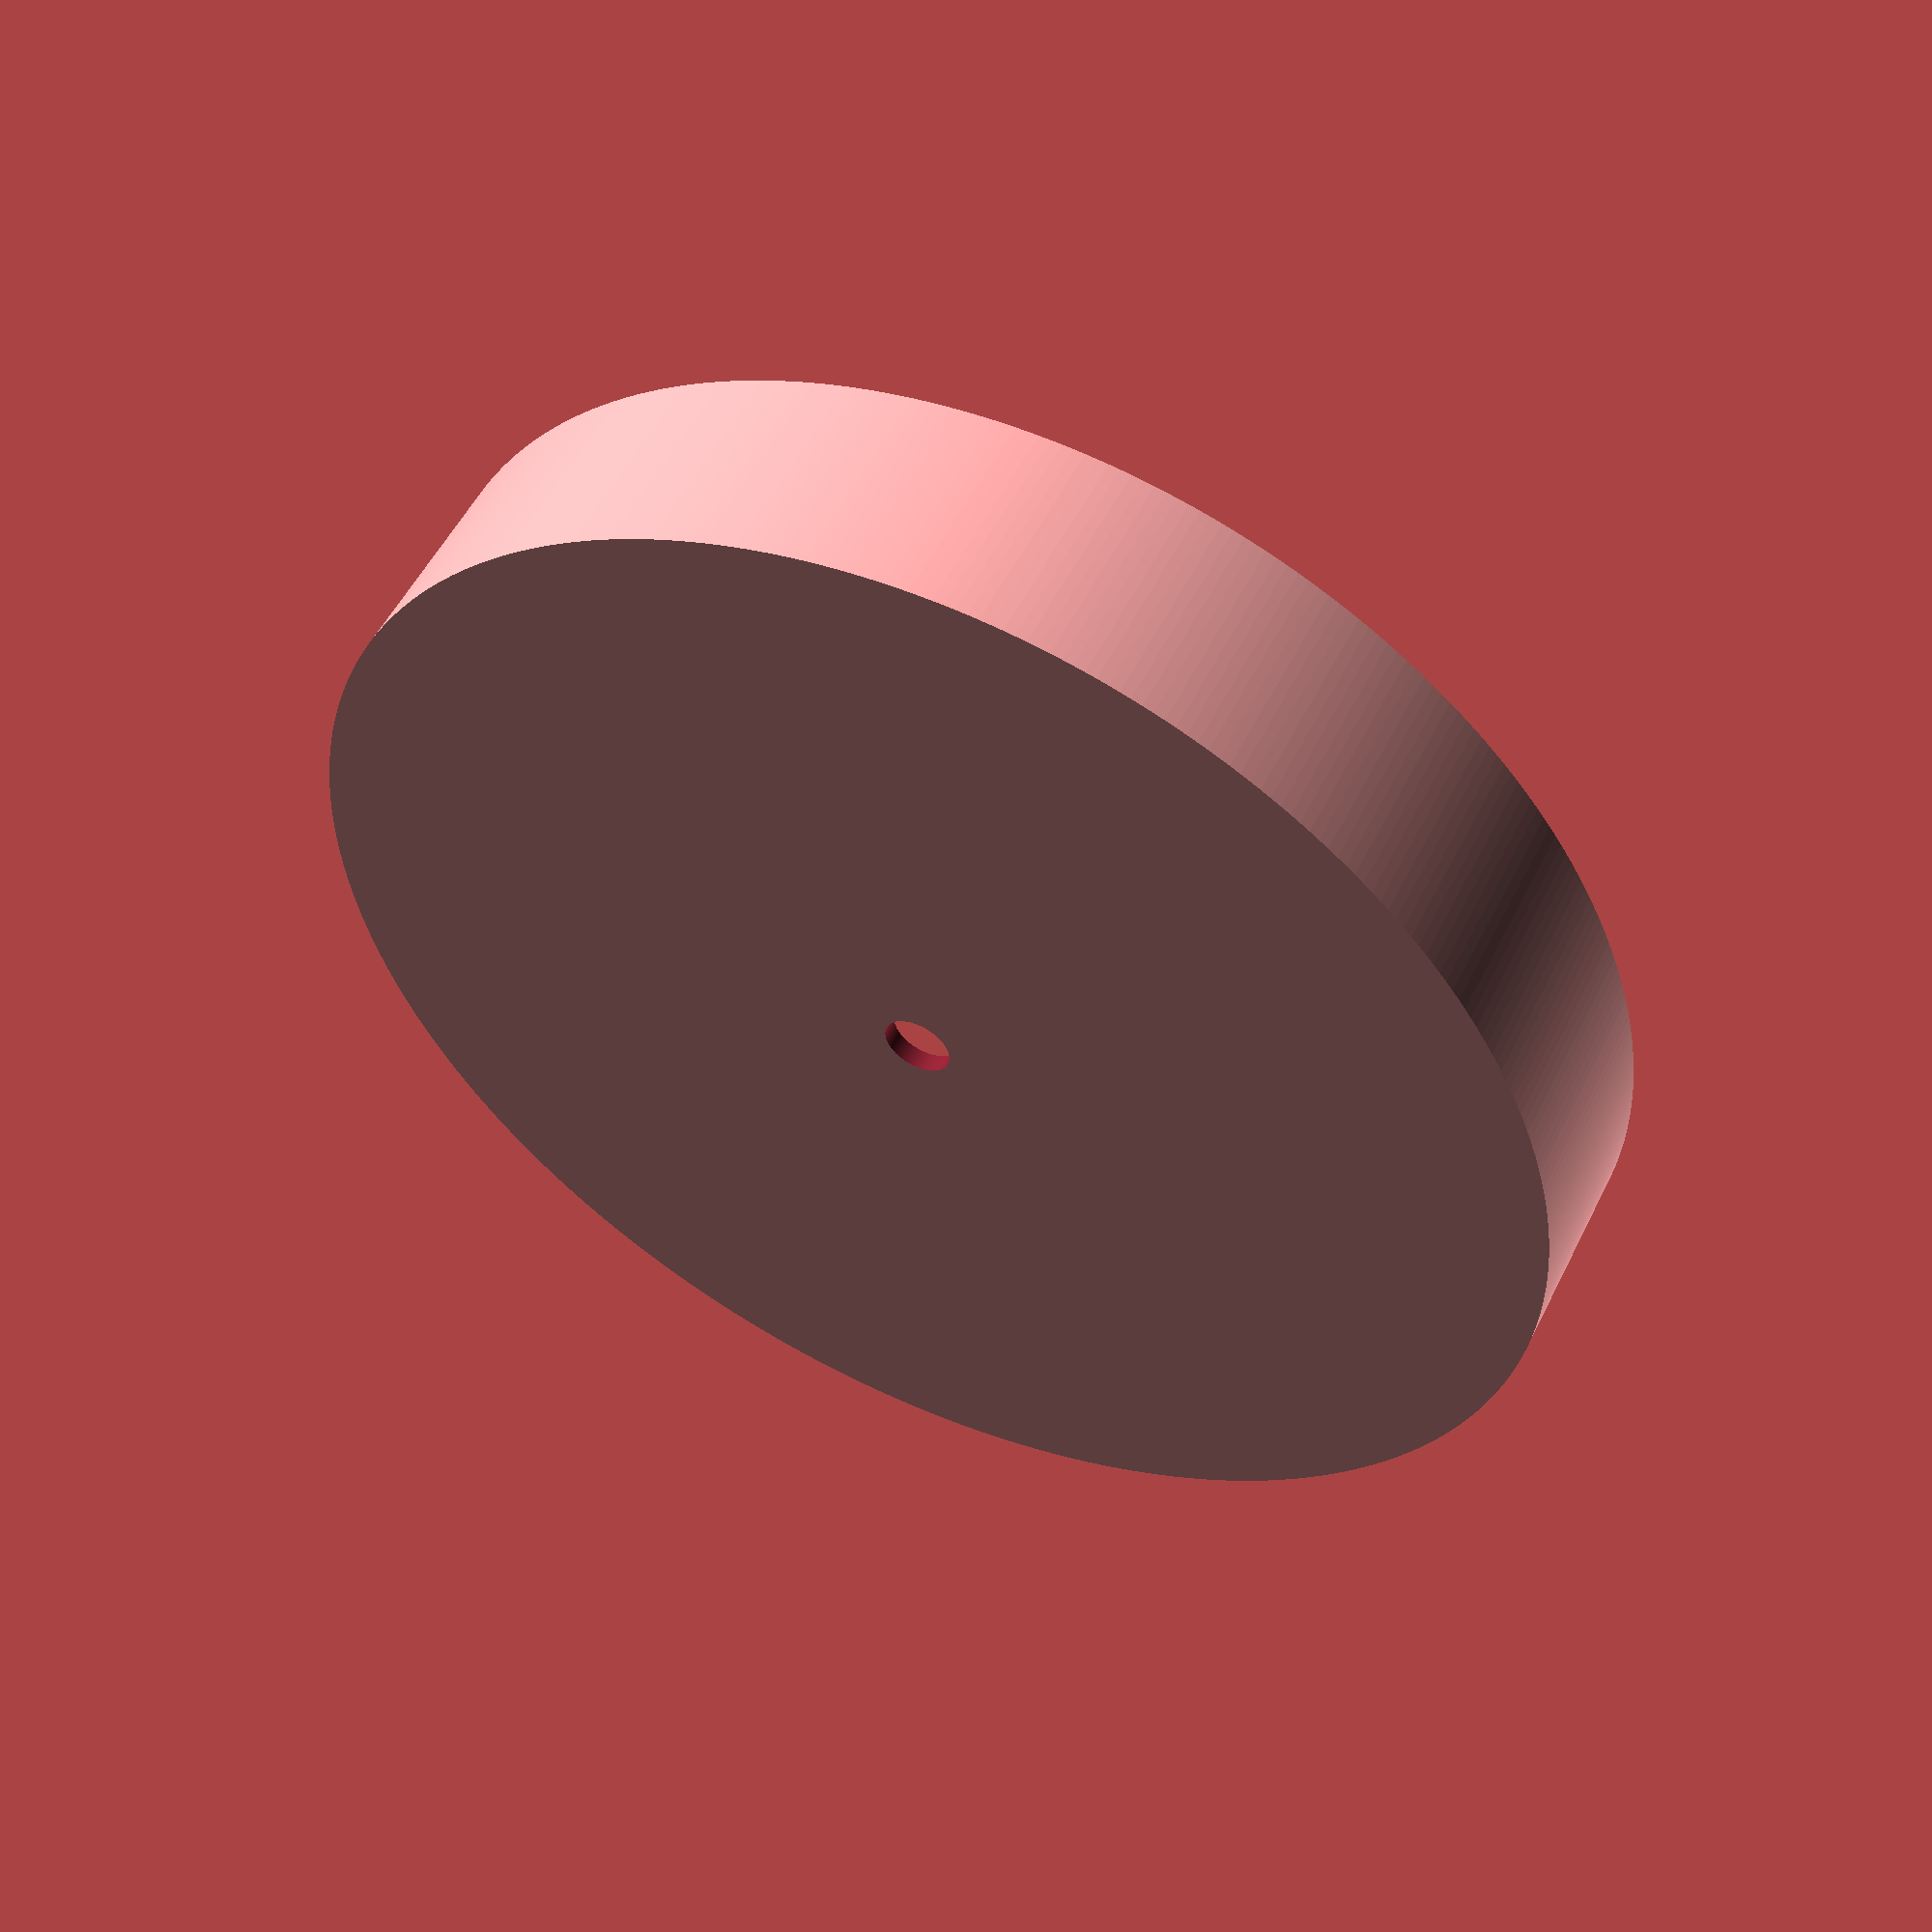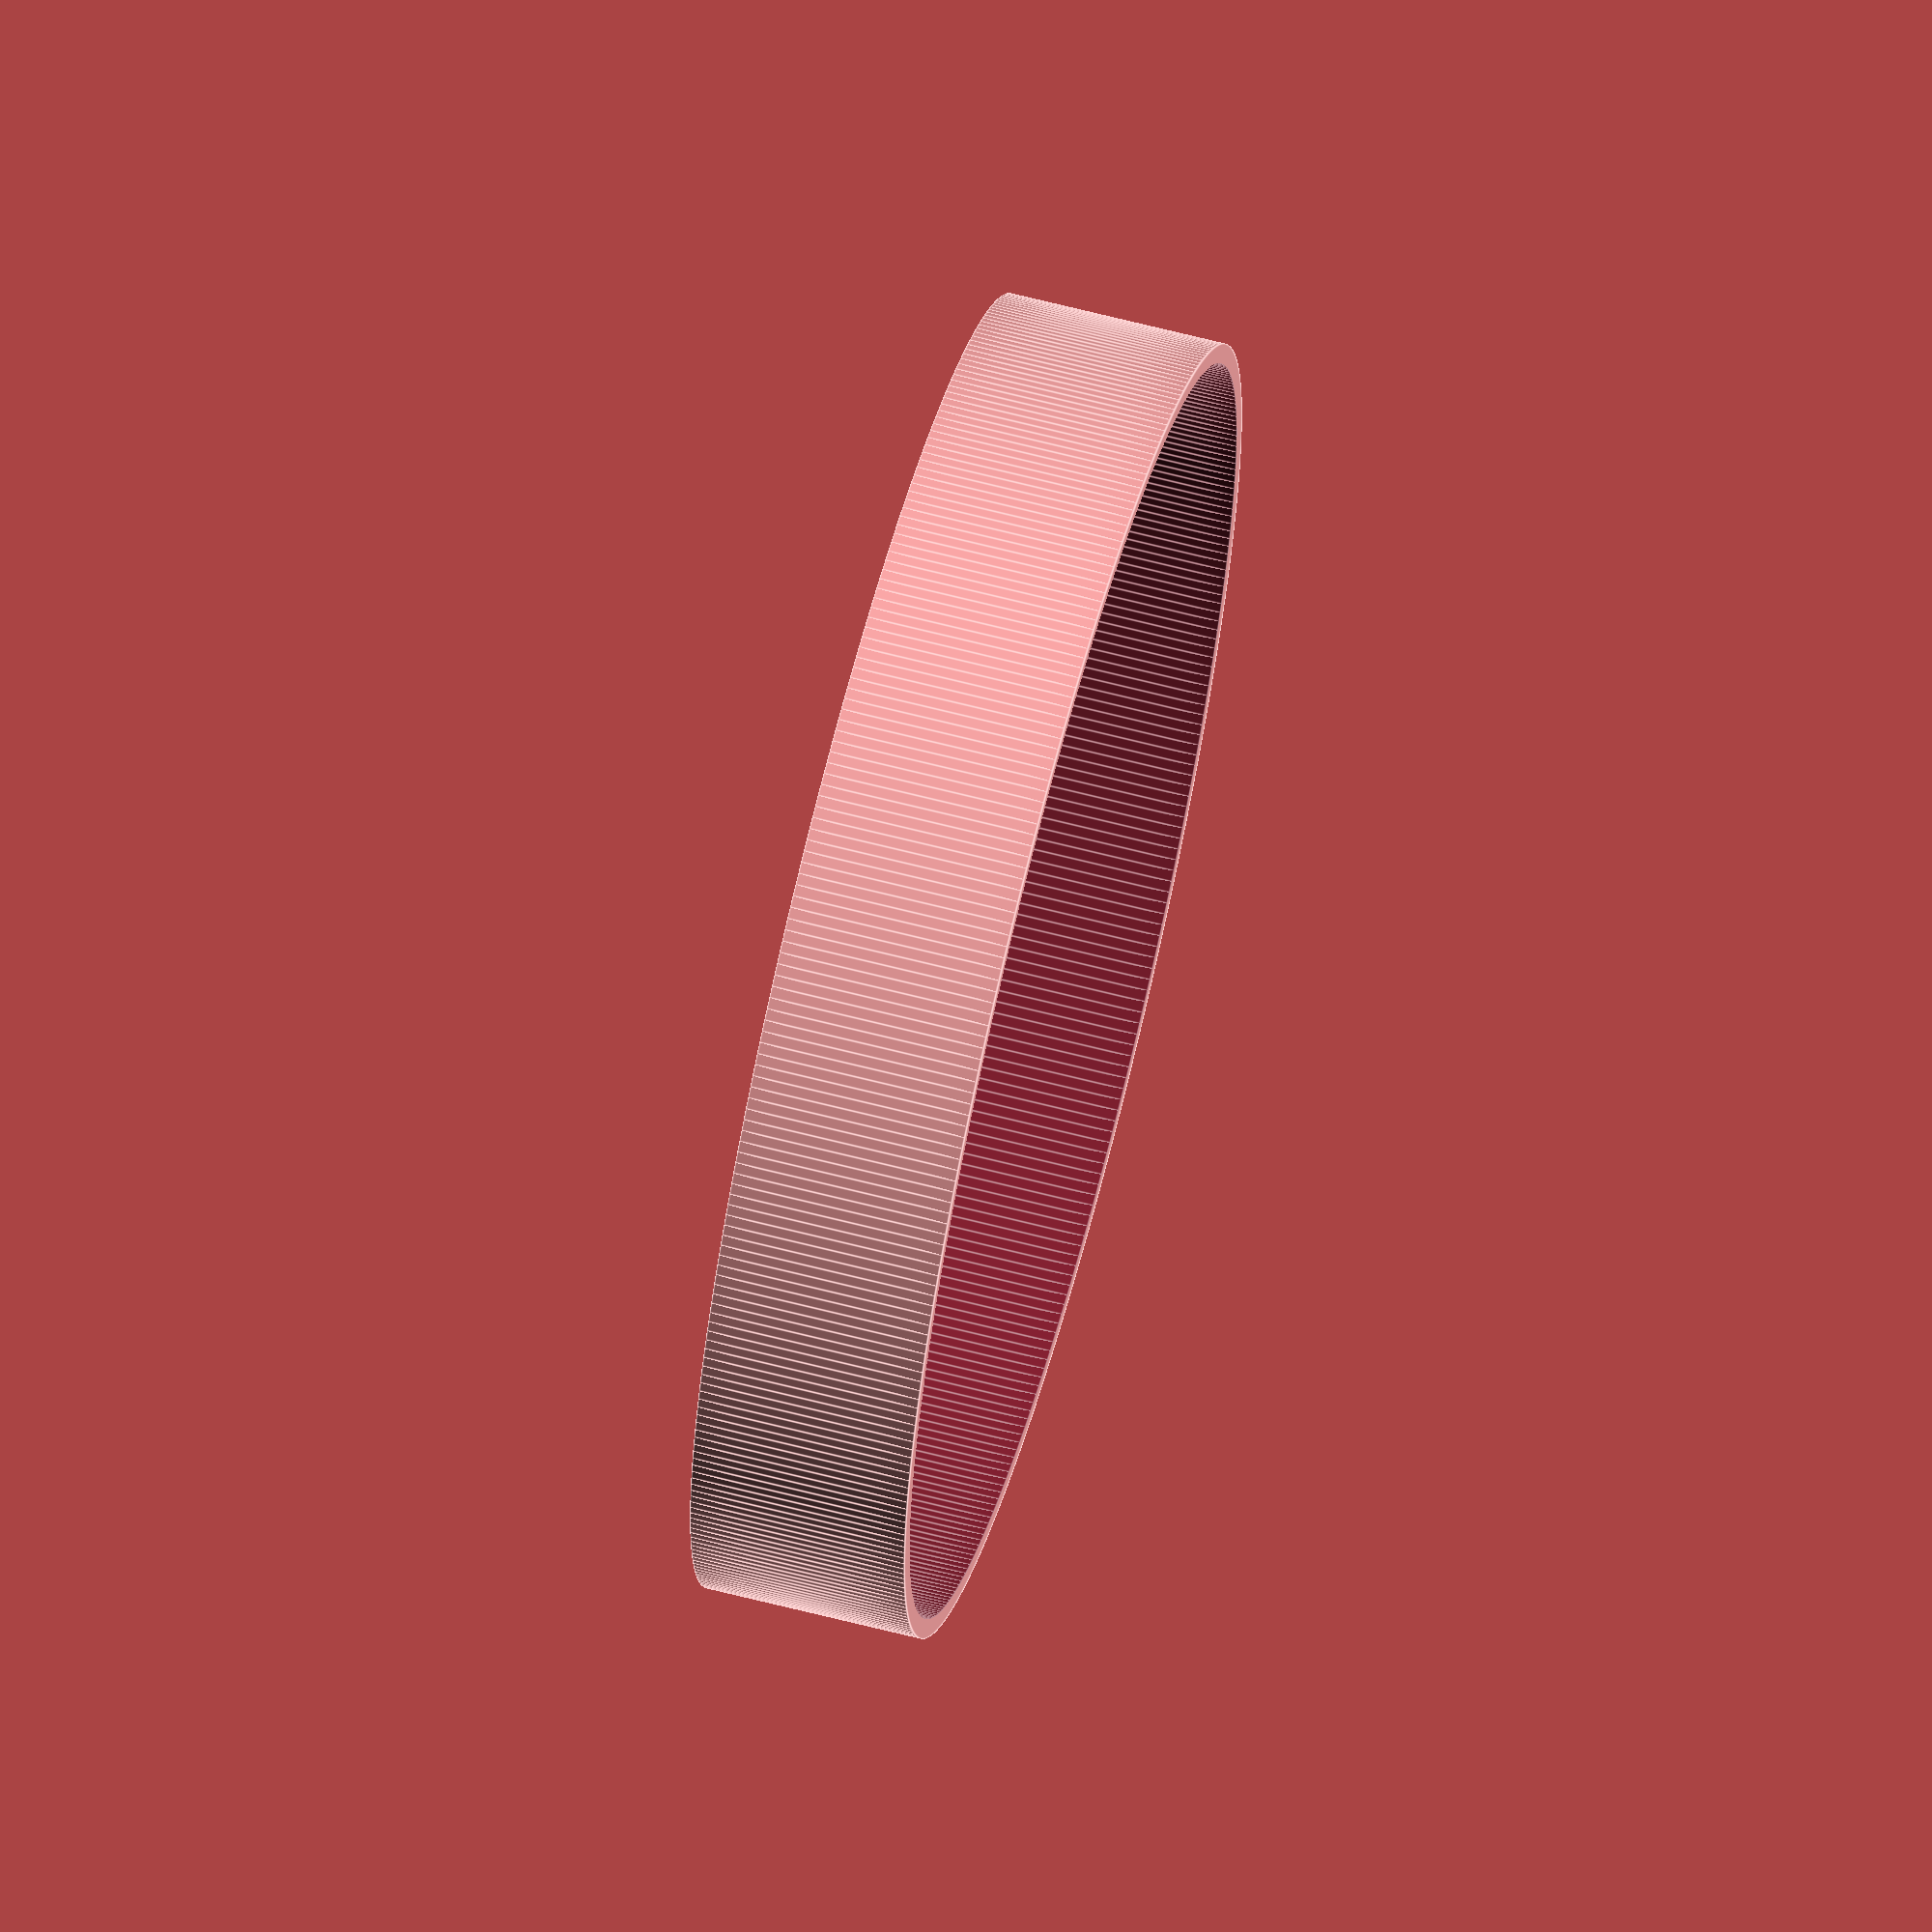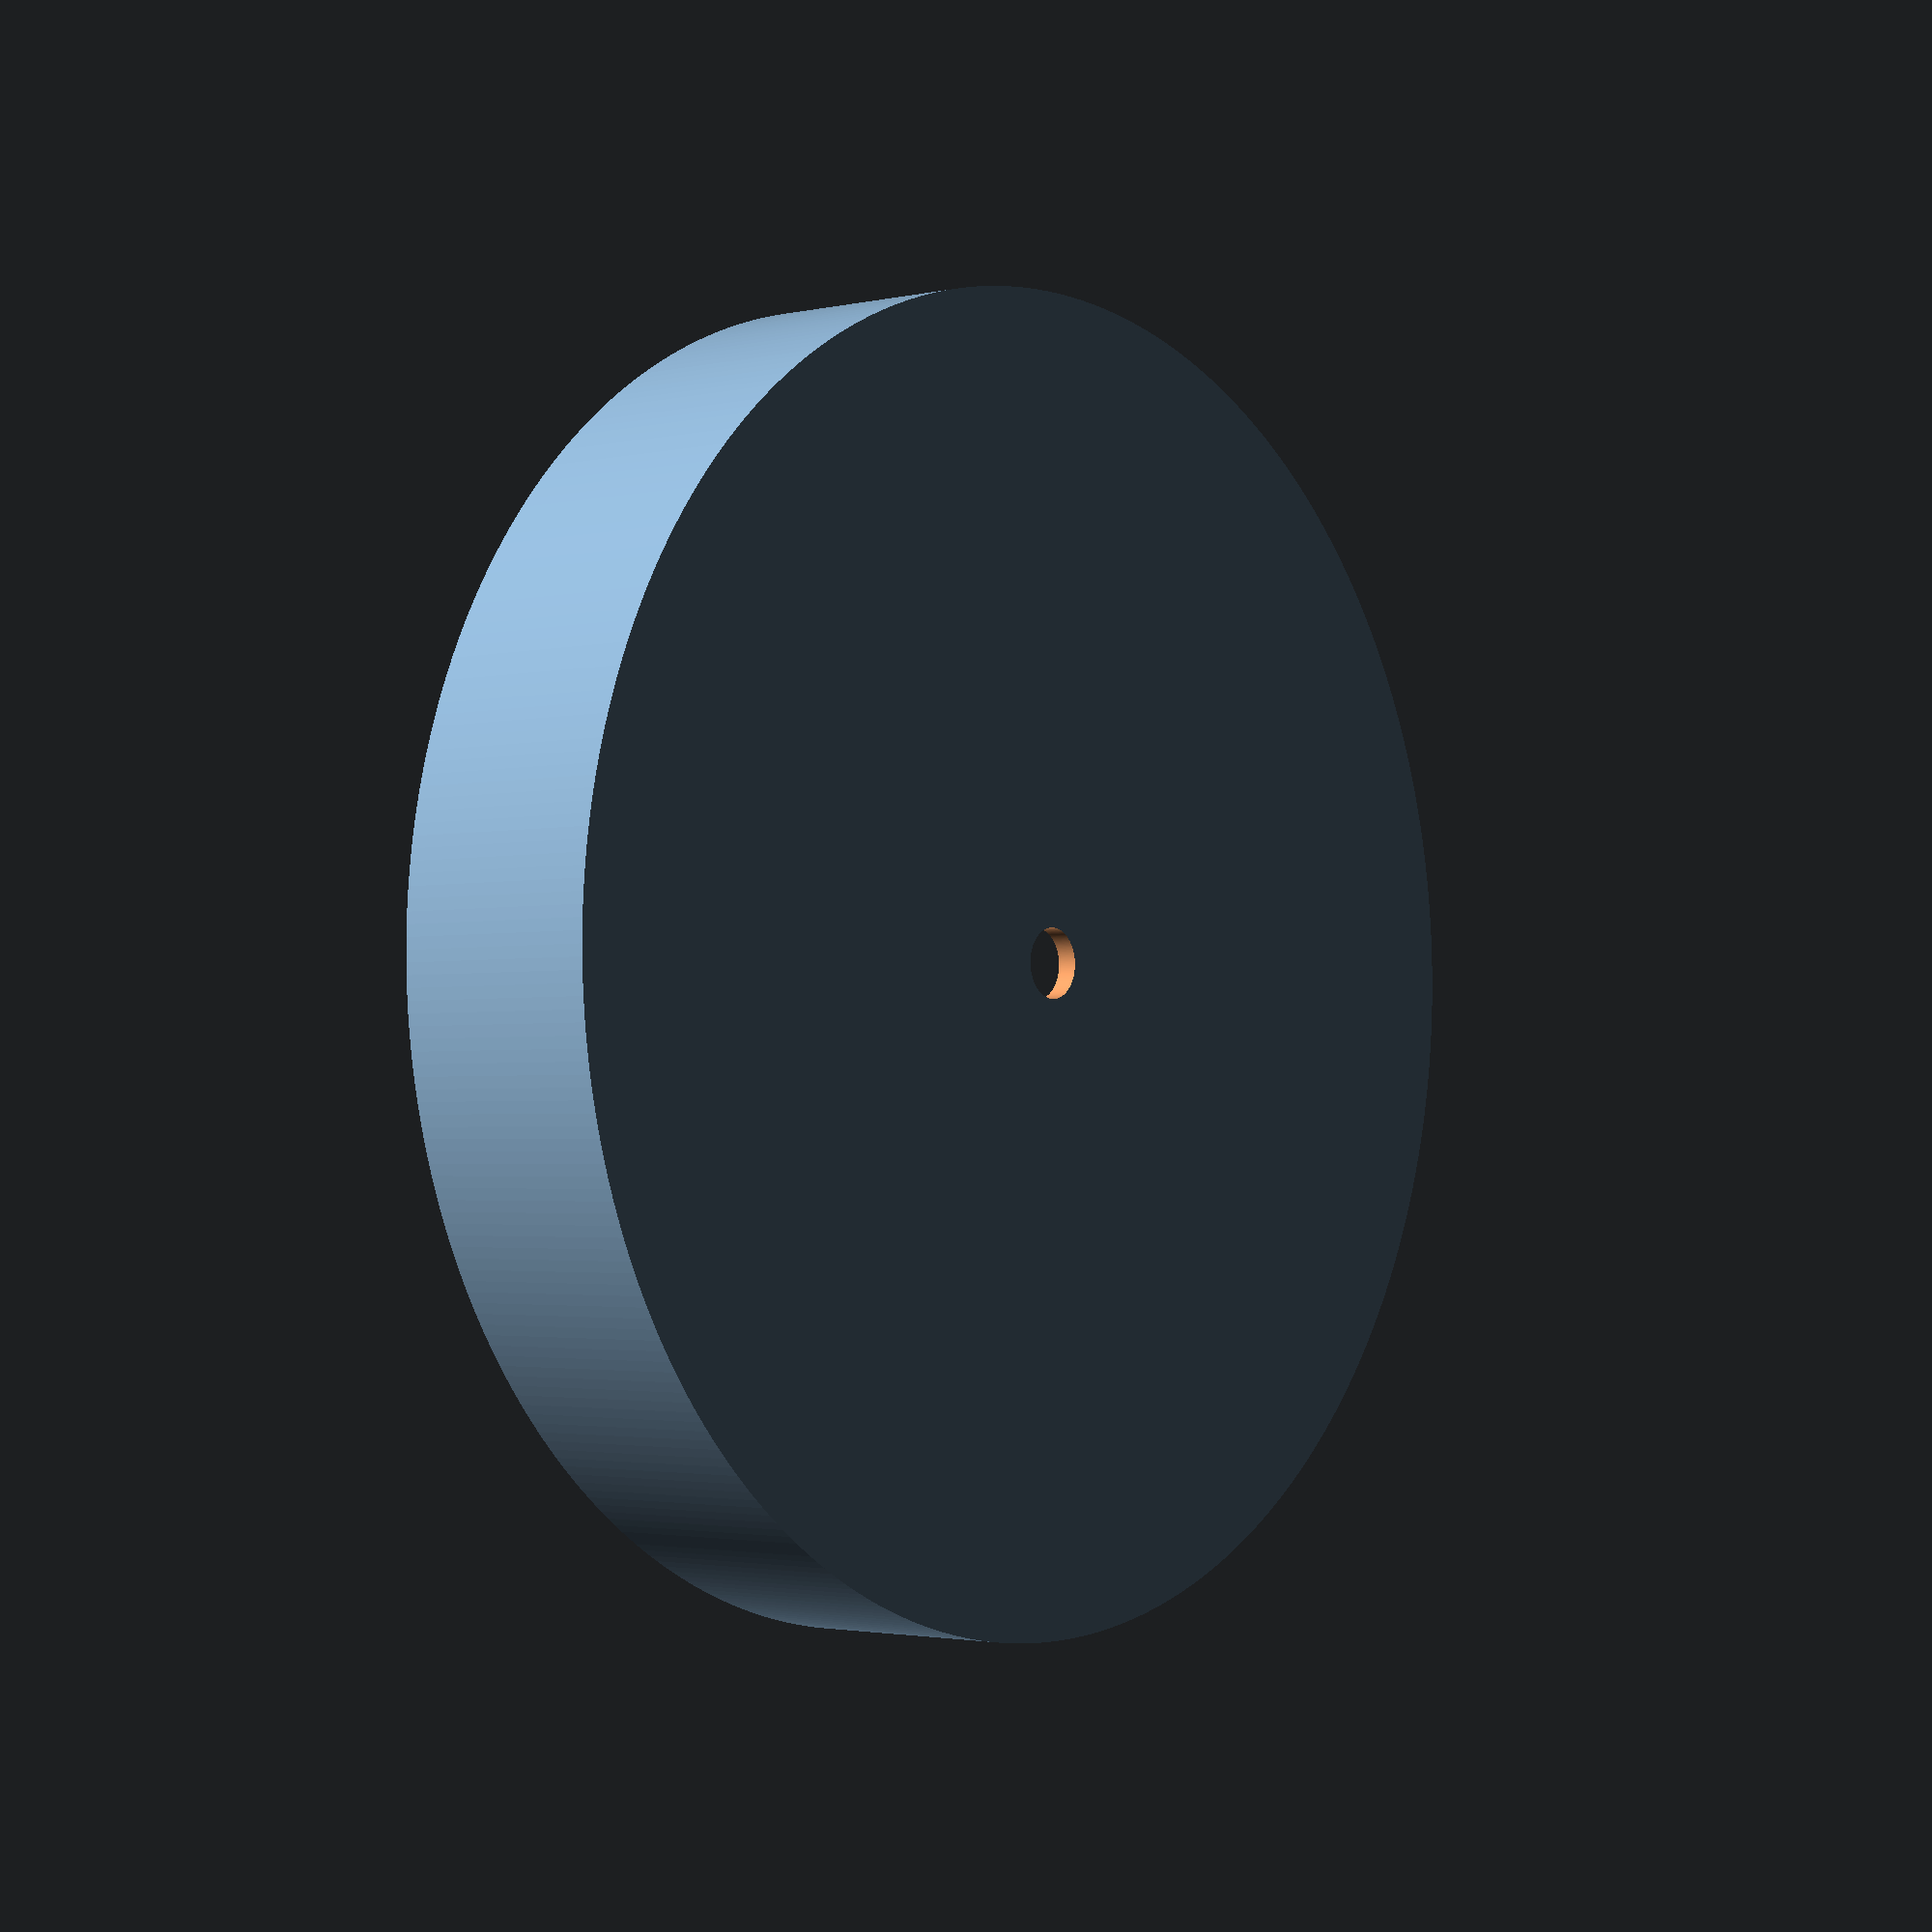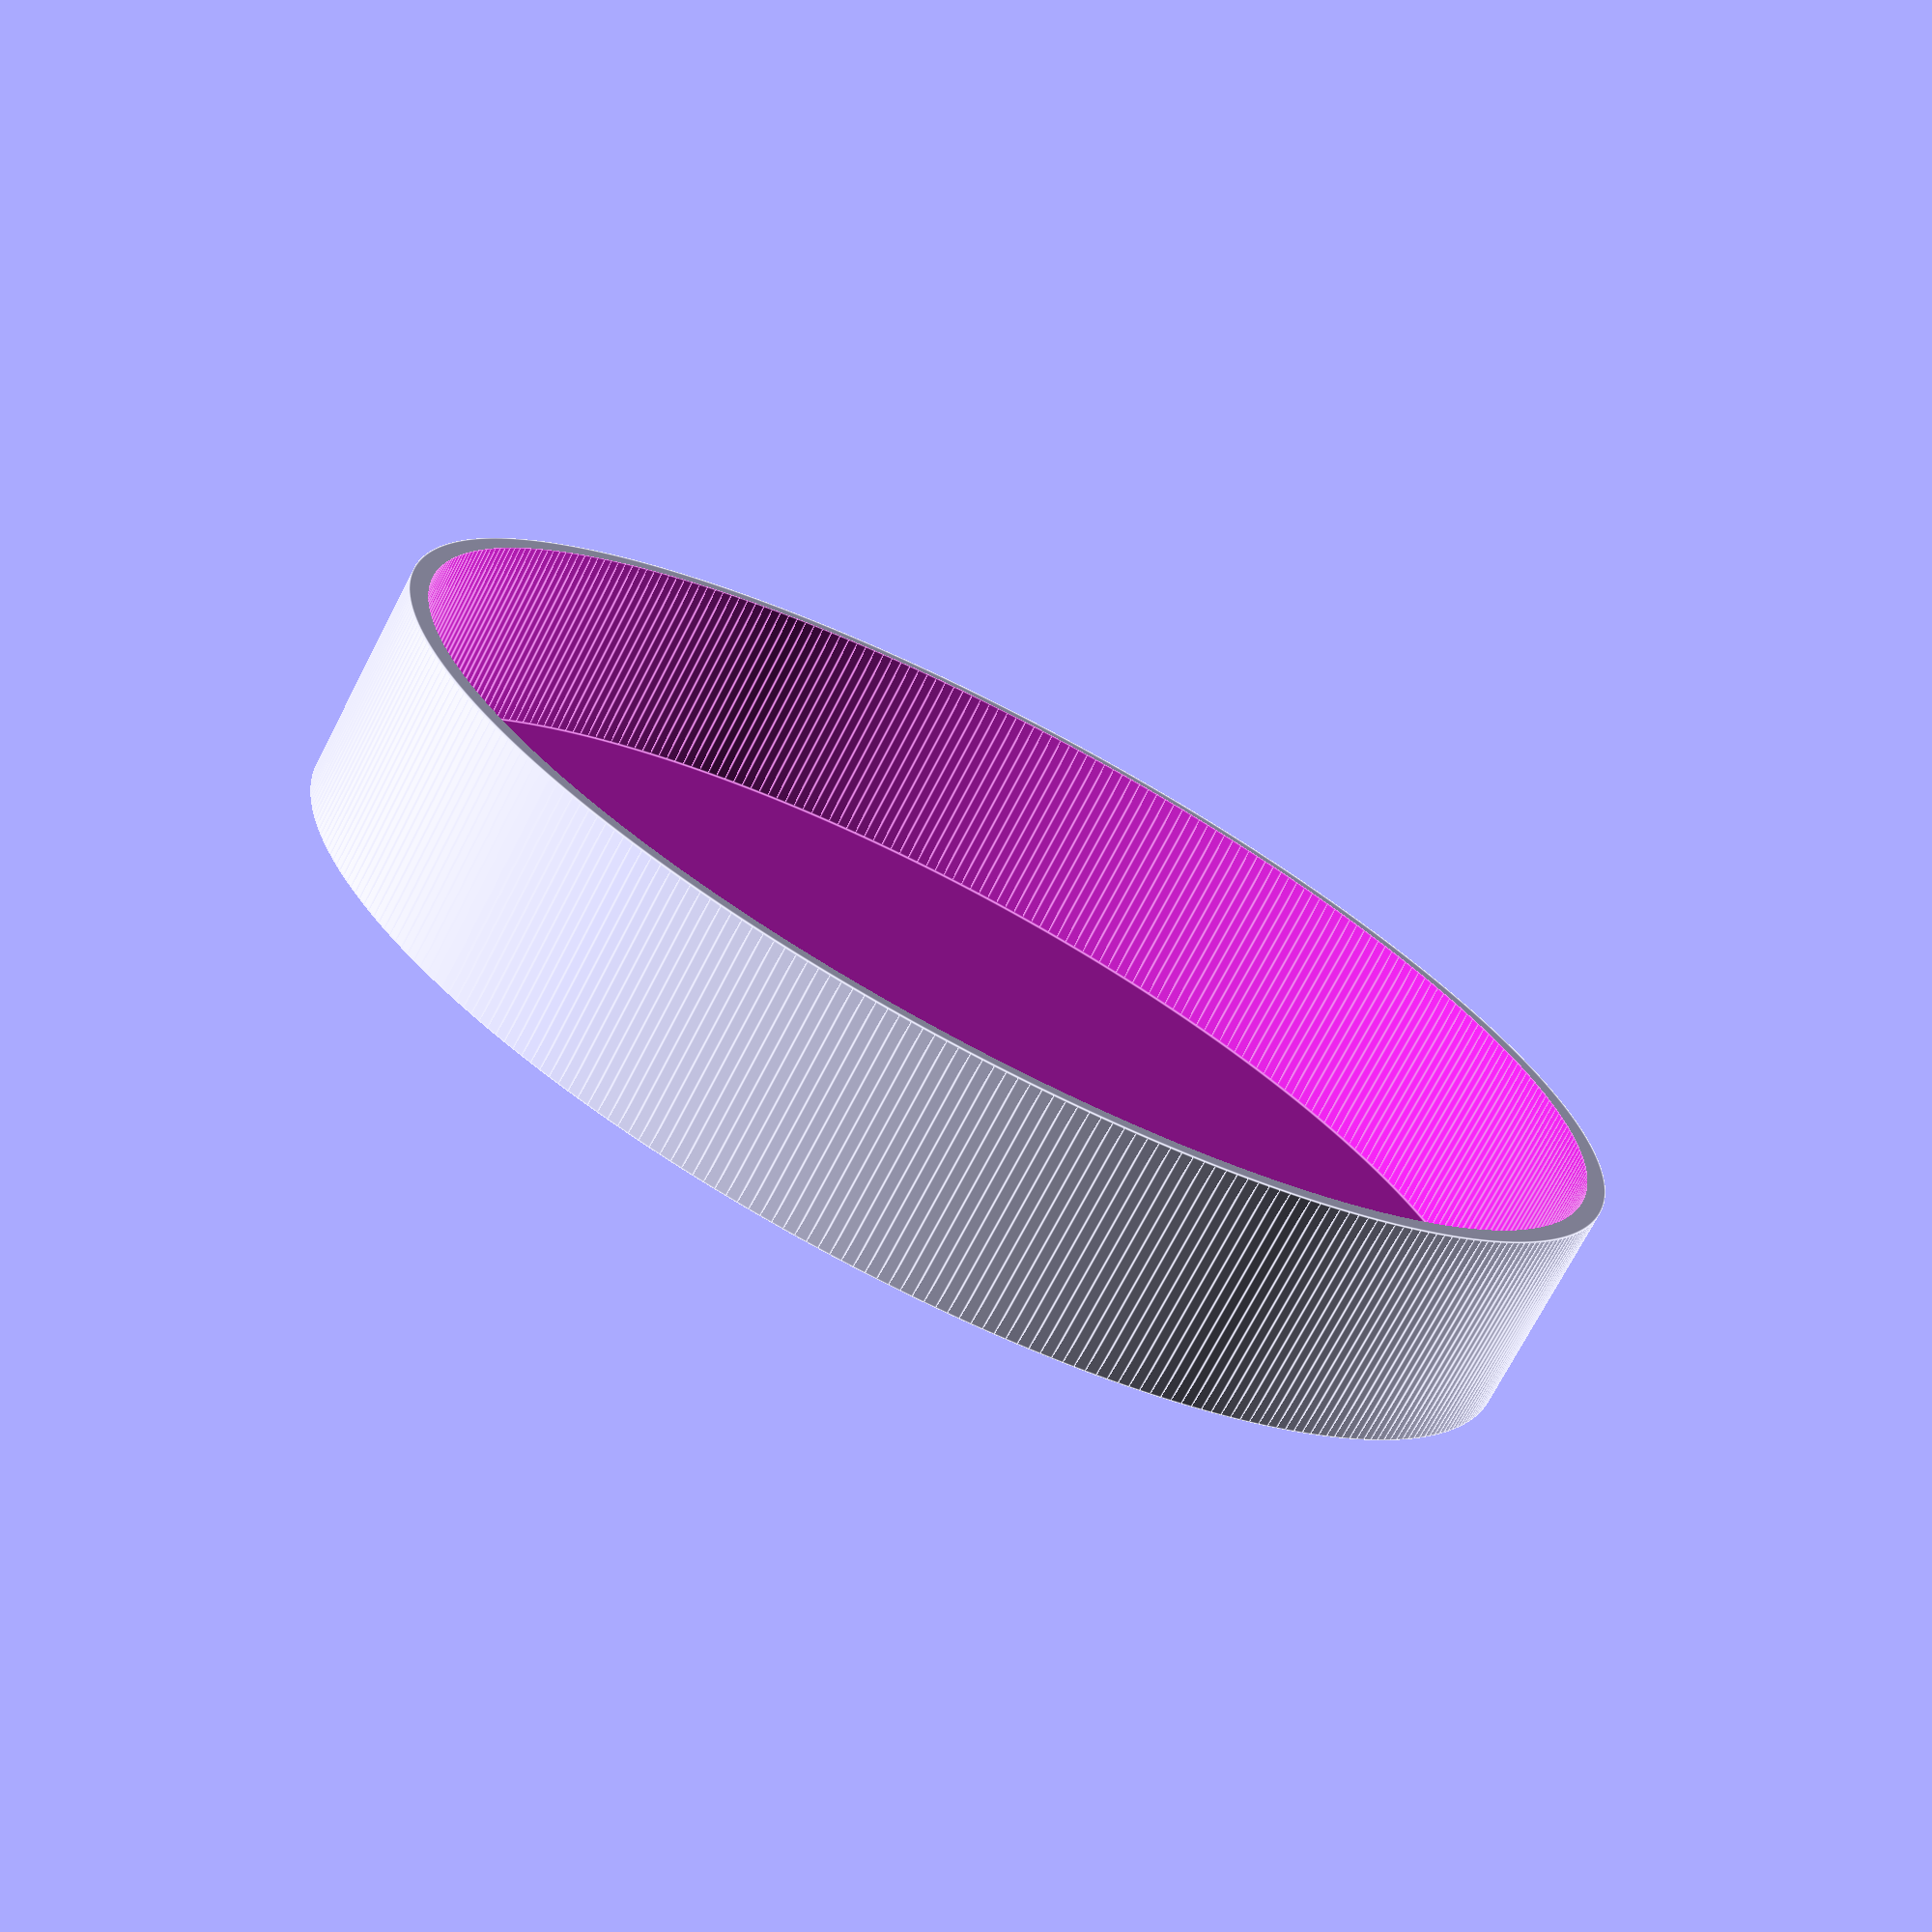
<openscad>
$fn       = 360;
inner_hgt =  20; // Height from bottom edge to inside top of hat
inner_dia = 128; // Inner diameter of hat
wall      =   2; // Thickness of walls
bolt_dia  =   7; // Diameter of 1/4-20 bolt

difference () {
  translate ([0, 0, 0])
    cylinder (d = inner_dia + (wall * 2), h = inner_hgt + wall);
  translate ([0, 0, wall])
    cylinder (d = inner_dia, h = inner_hgt + 0.01);
  translate ([0, 0, -0.01])
    cylinder (d = bolt_dia, h = wall + 0.02);
}

</openscad>
<views>
elev=127.7 azim=84.3 roll=334.3 proj=p view=solid
elev=116.2 azim=20.0 roll=255.3 proj=o view=edges
elev=2.2 azim=77.2 roll=129.5 proj=p view=solid
elev=253.1 azim=55.6 roll=207.5 proj=p view=edges
</views>
